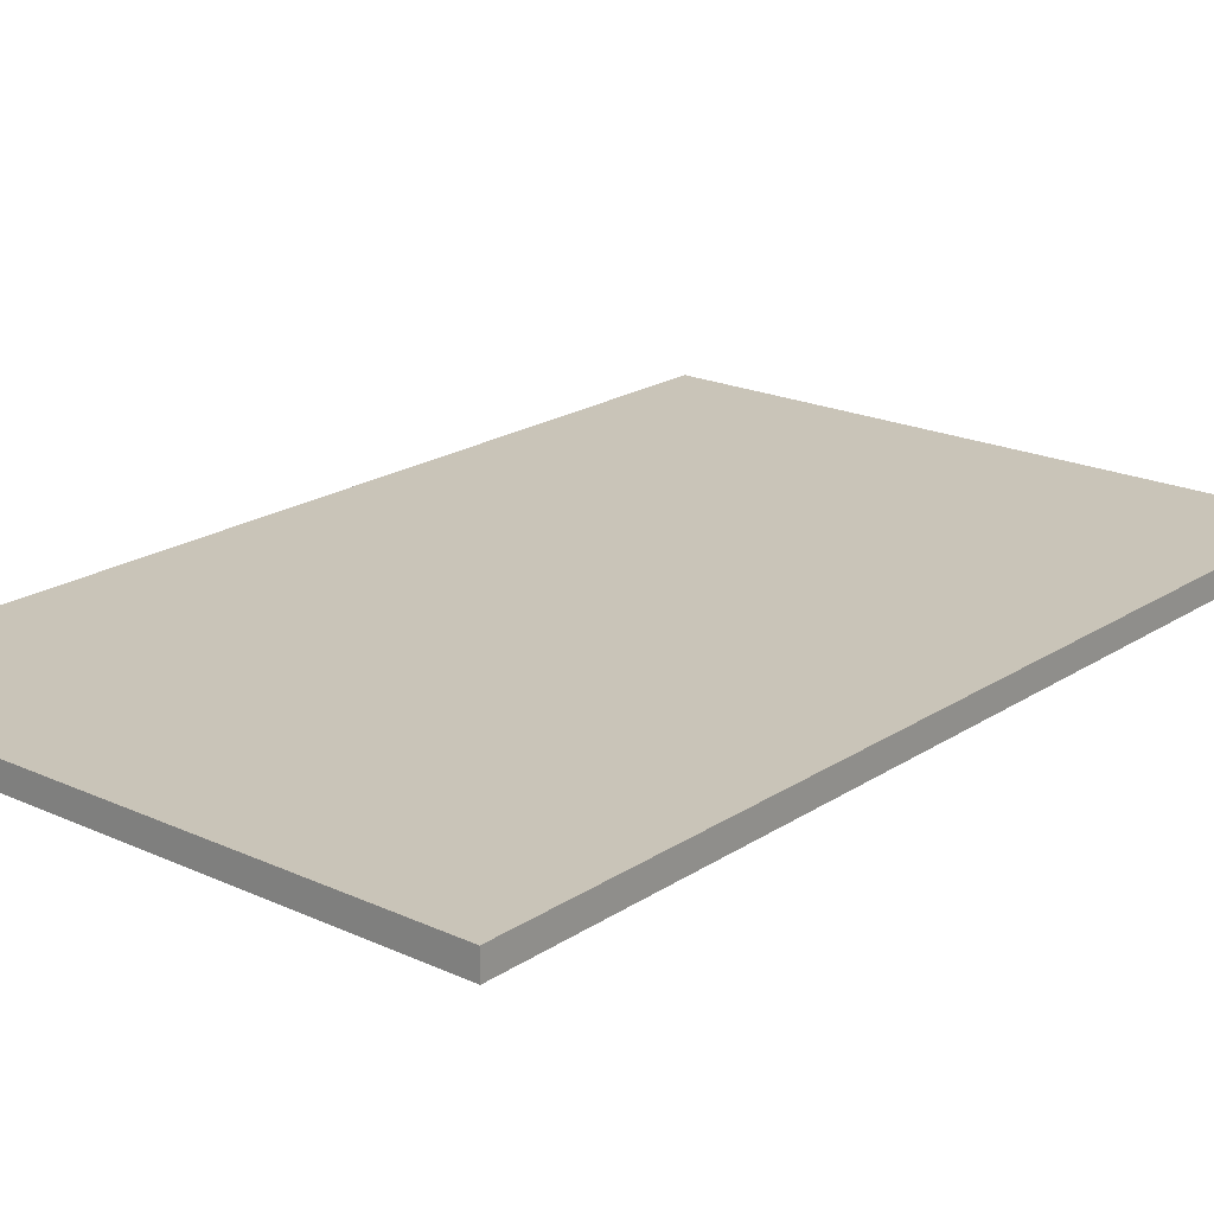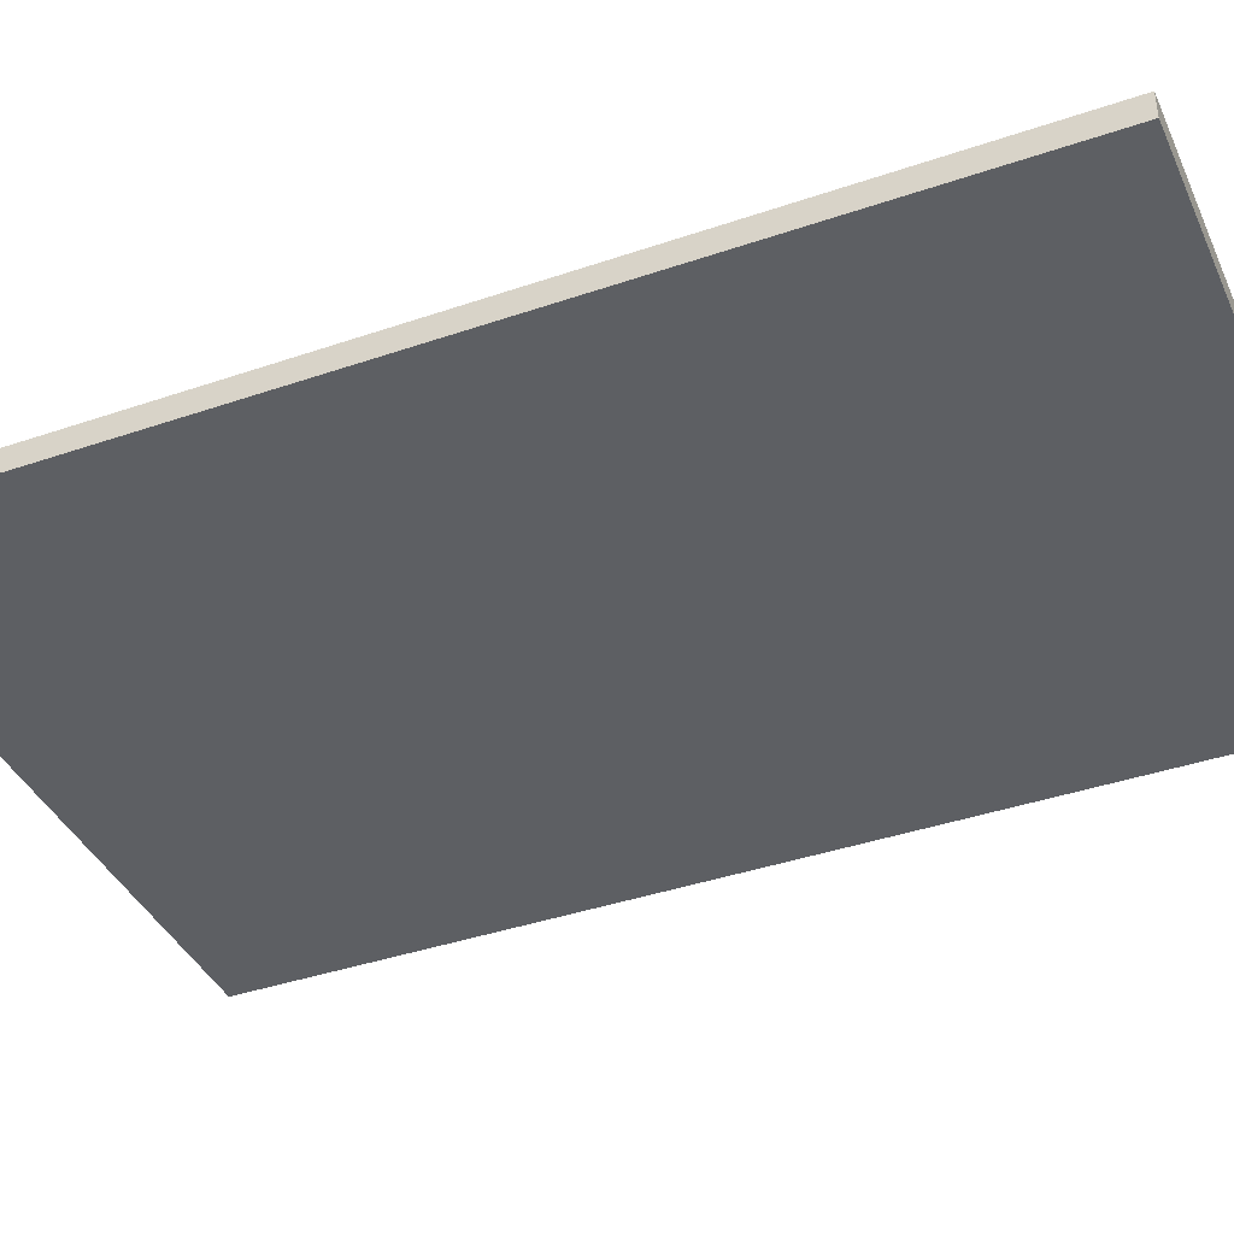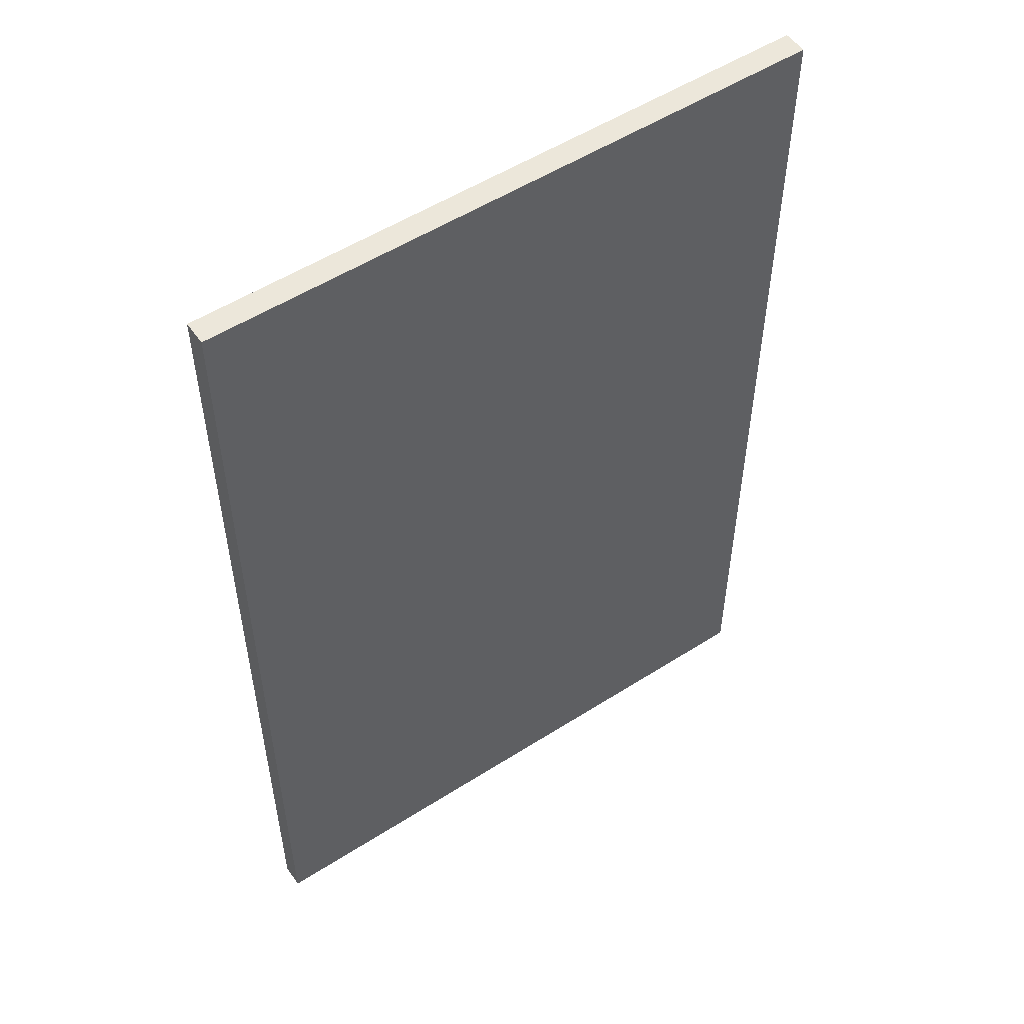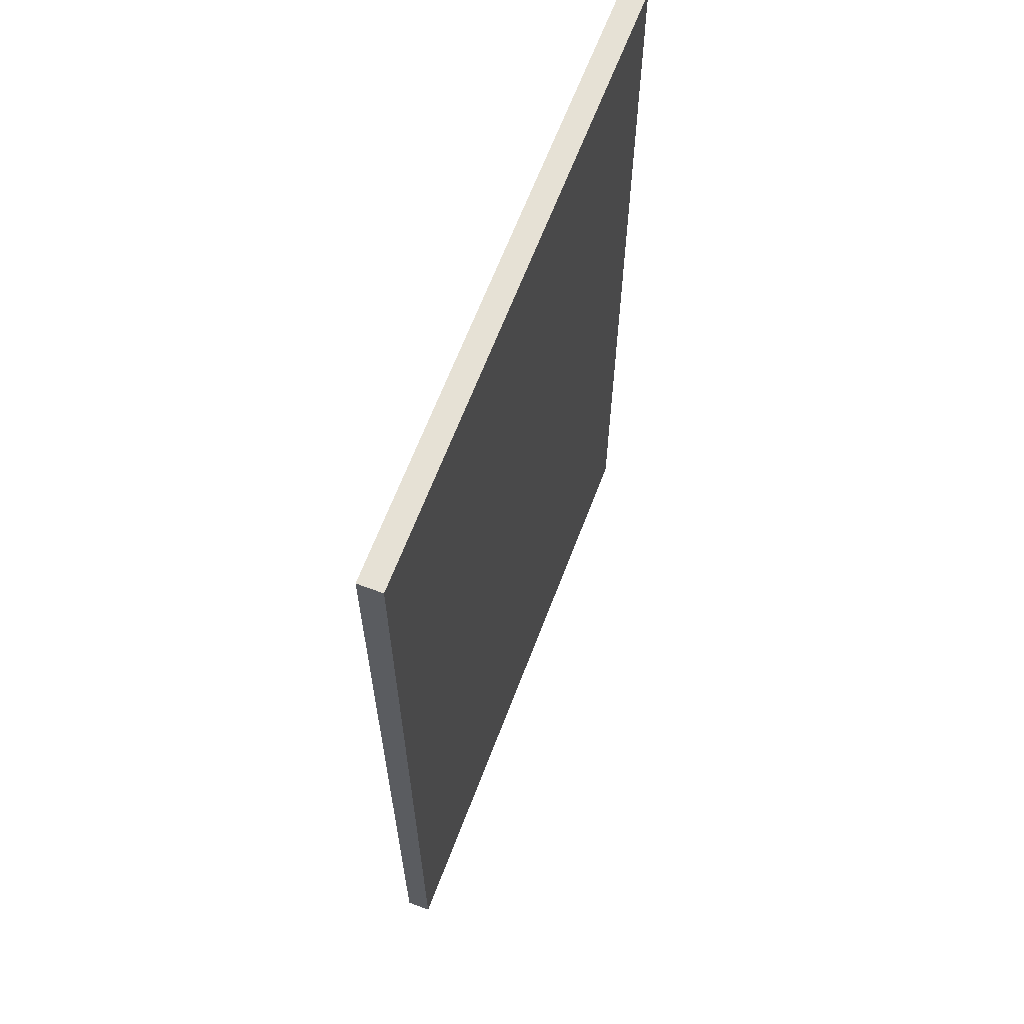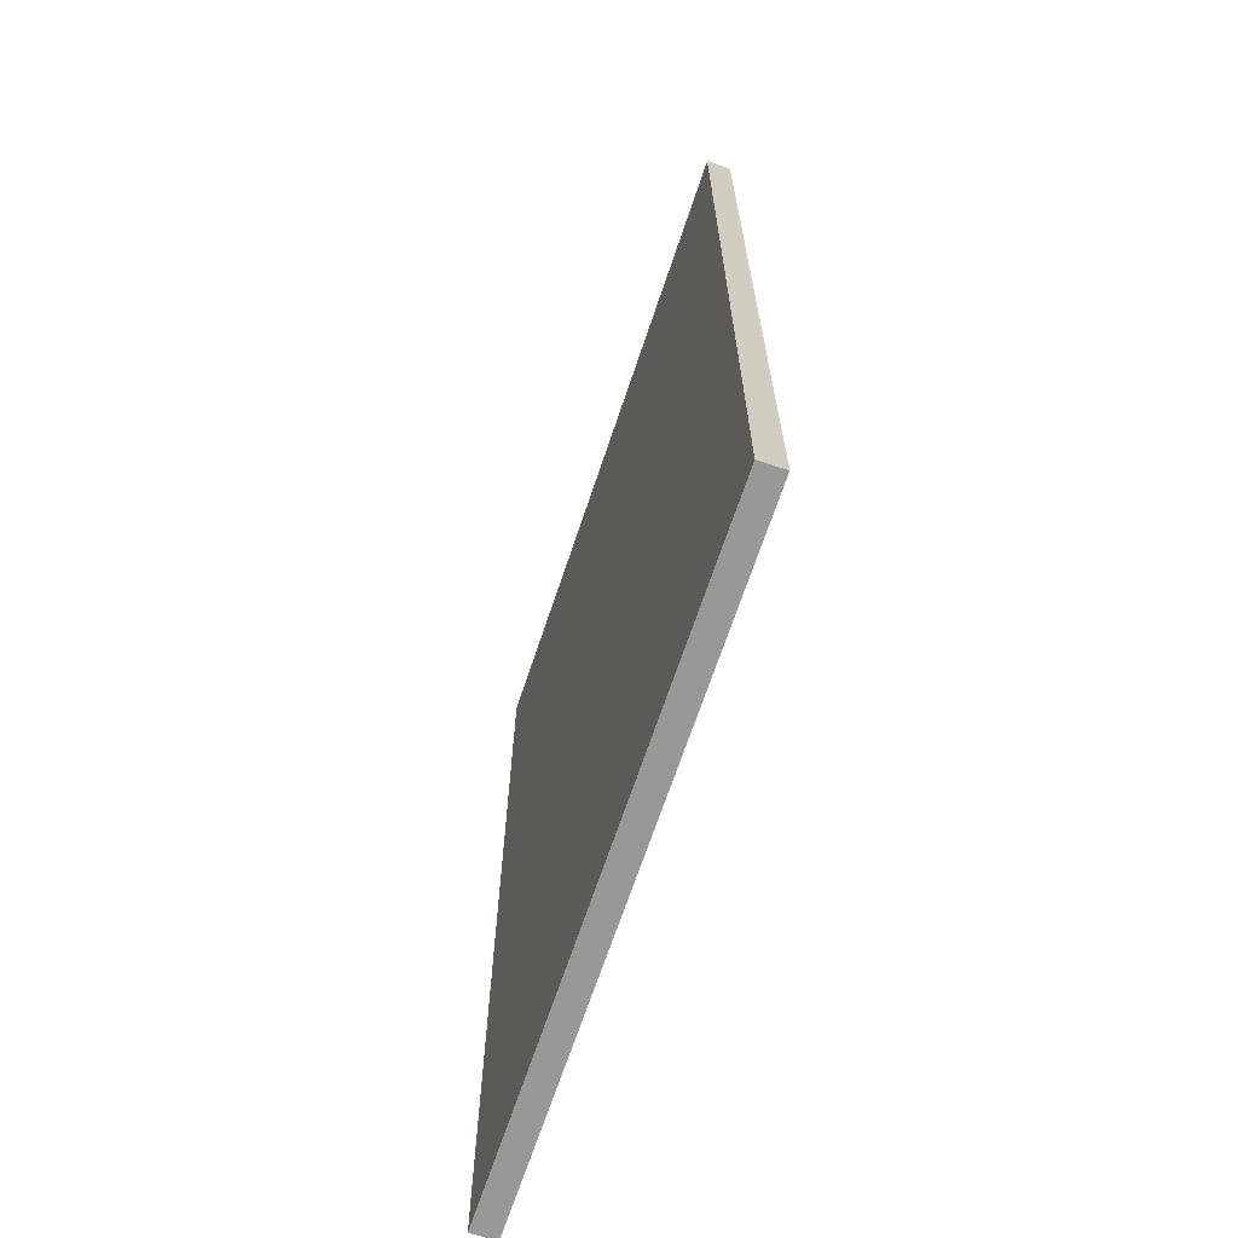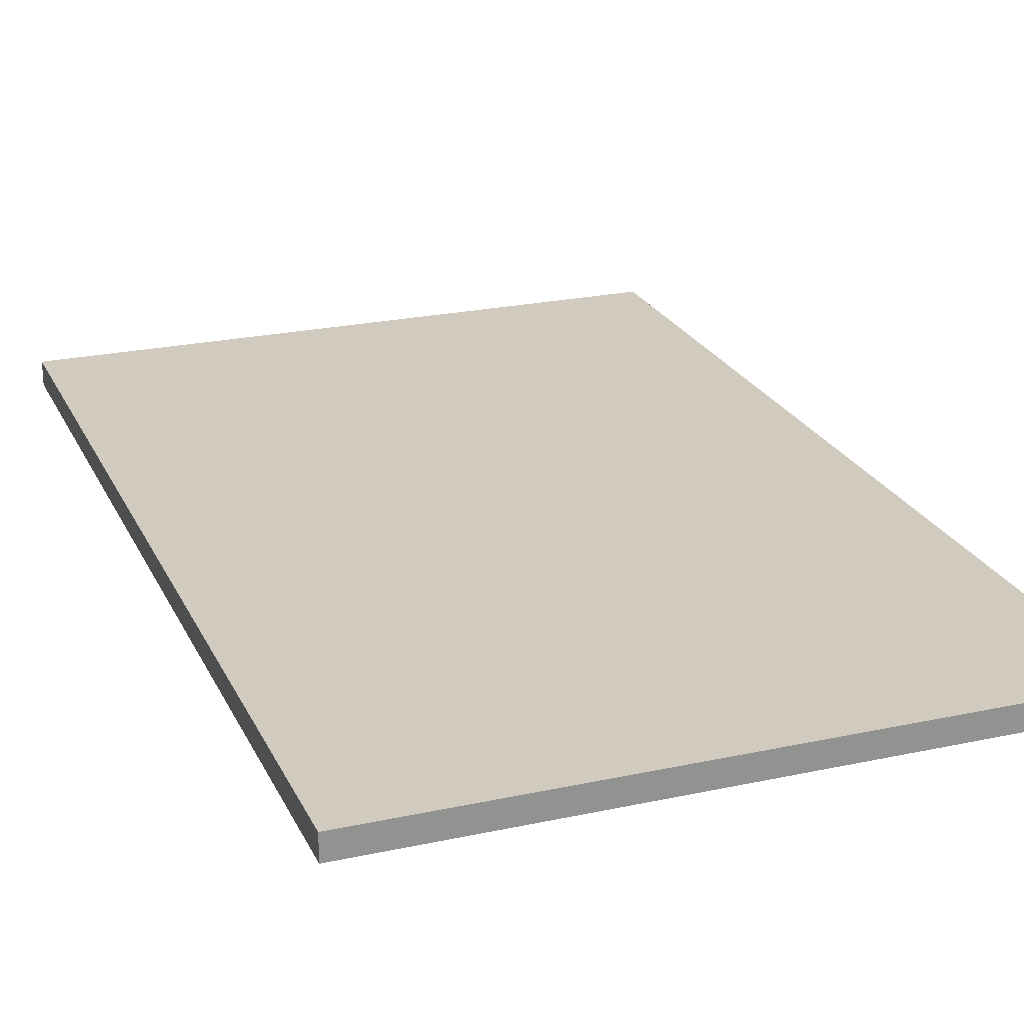
<metadata>
{"format":"obj","ext":"obj","renderer":"f3d","projection":"perspective","resolution":1024,"background":"white","views":[{"elev":20.2,"azim":40.0,"up":"+Z"},{"elev":-39.8,"azim":113.0,"up":"+Z"},{"elev":53.4,"azim":-34.3,"up":"+Y"},{"elev":64.8,"azim":110.8,"up":"+Y"},{"elev":-68.5,"azim":-108.5,"up":"+Y"},{"elev":23.3,"azim":-20.2,"up":"+Z"}]}
</metadata>
<code>
o Cube.013_Cube.022
v -0.13 0.01 -0.135
v -0.13 0.41 -0.135
v -0.13 0.01 -0.145
v -0.13 0.41 -0.145
v 0.13 0.01 -0.135
v 0.13 0.41 -0.135
v 0.13 0.01 -0.145
v 0.13 0.41 -0.145
f 1 2 4 3
f 3 4 8 7
f 7 8 6 5
f 5 6 2 1
f 3 7 5 1
f 8 4 2 6

</code>
